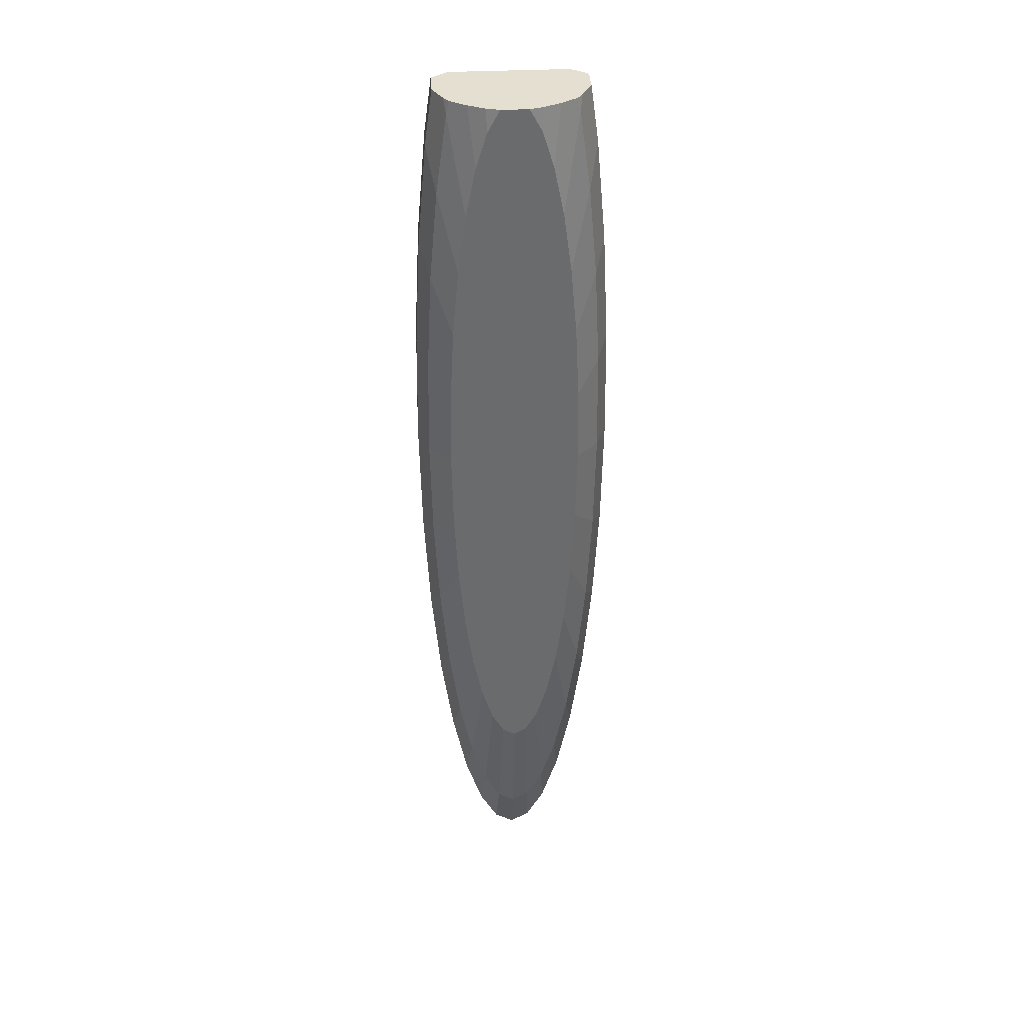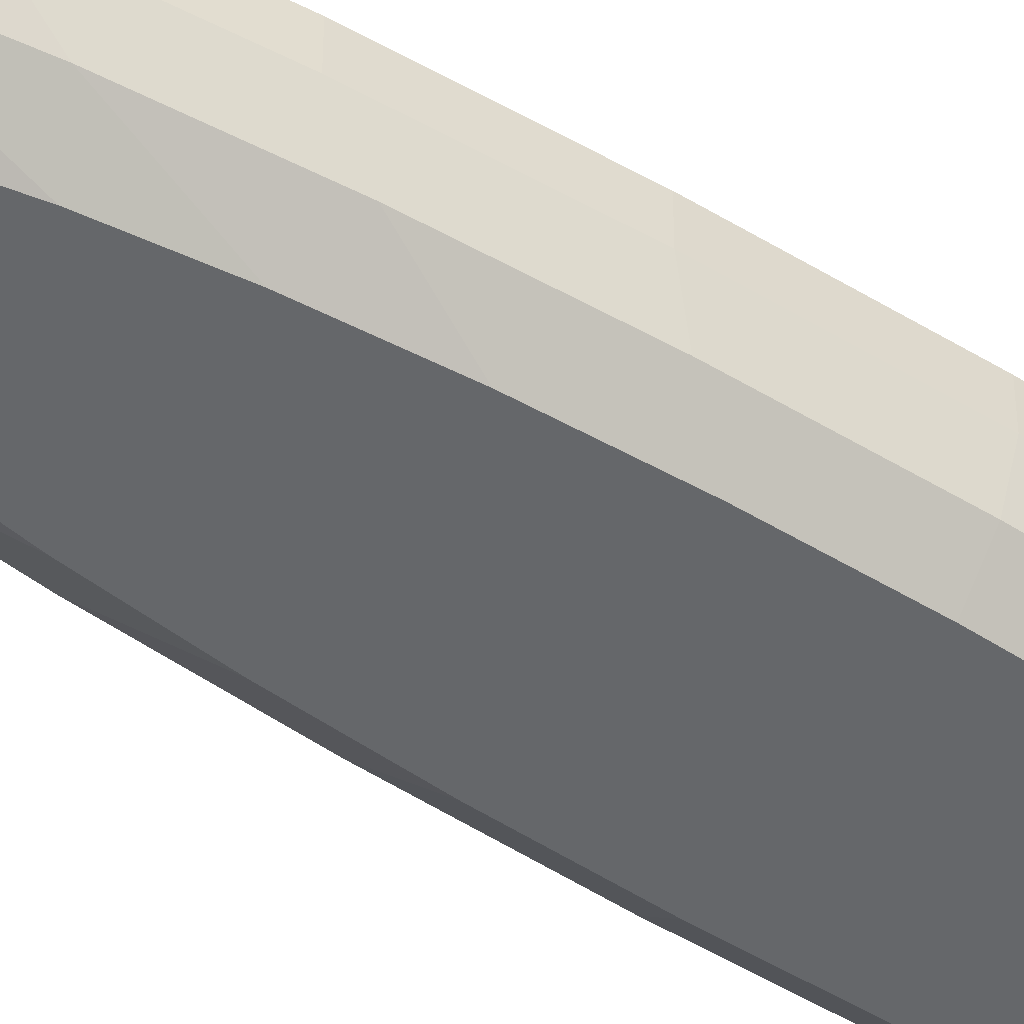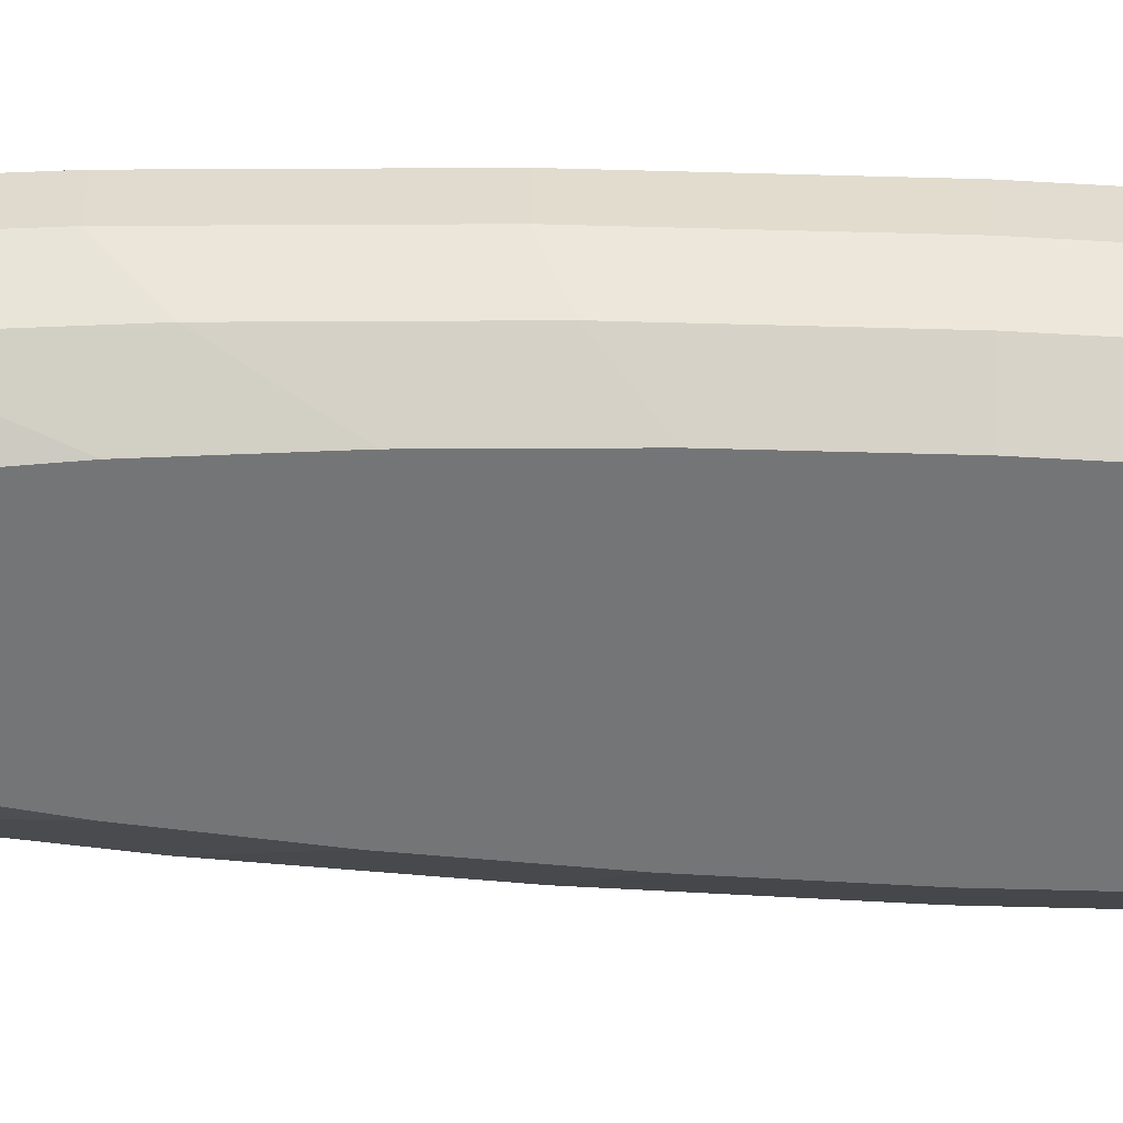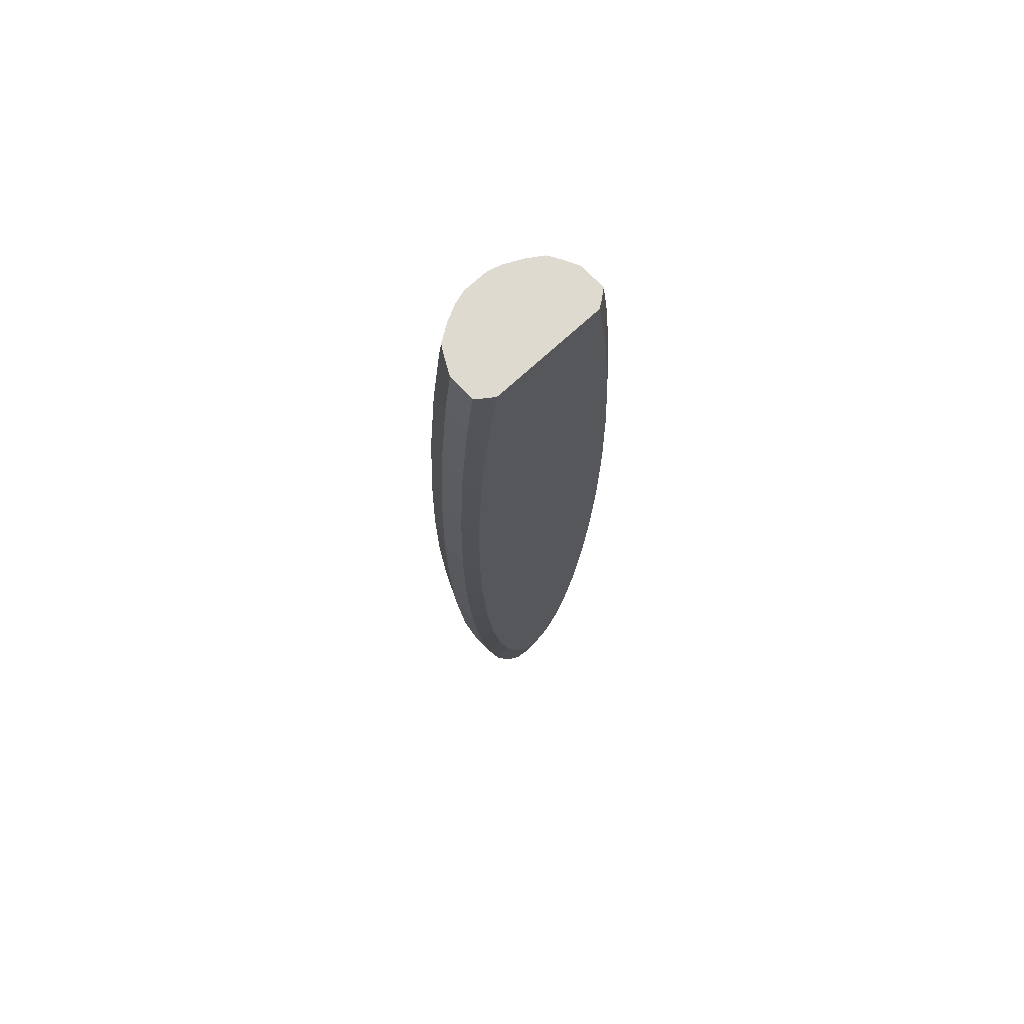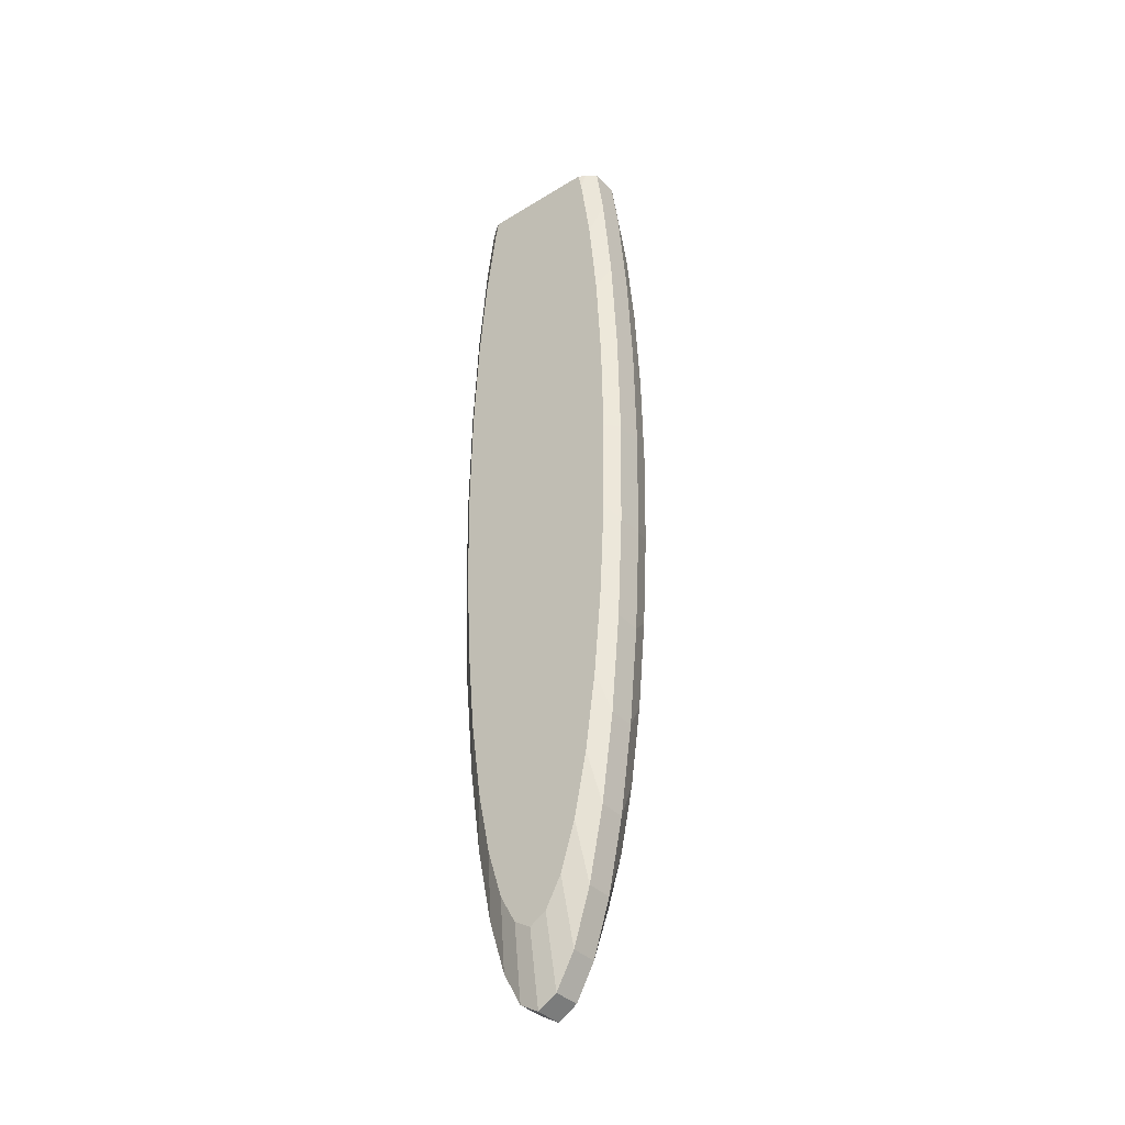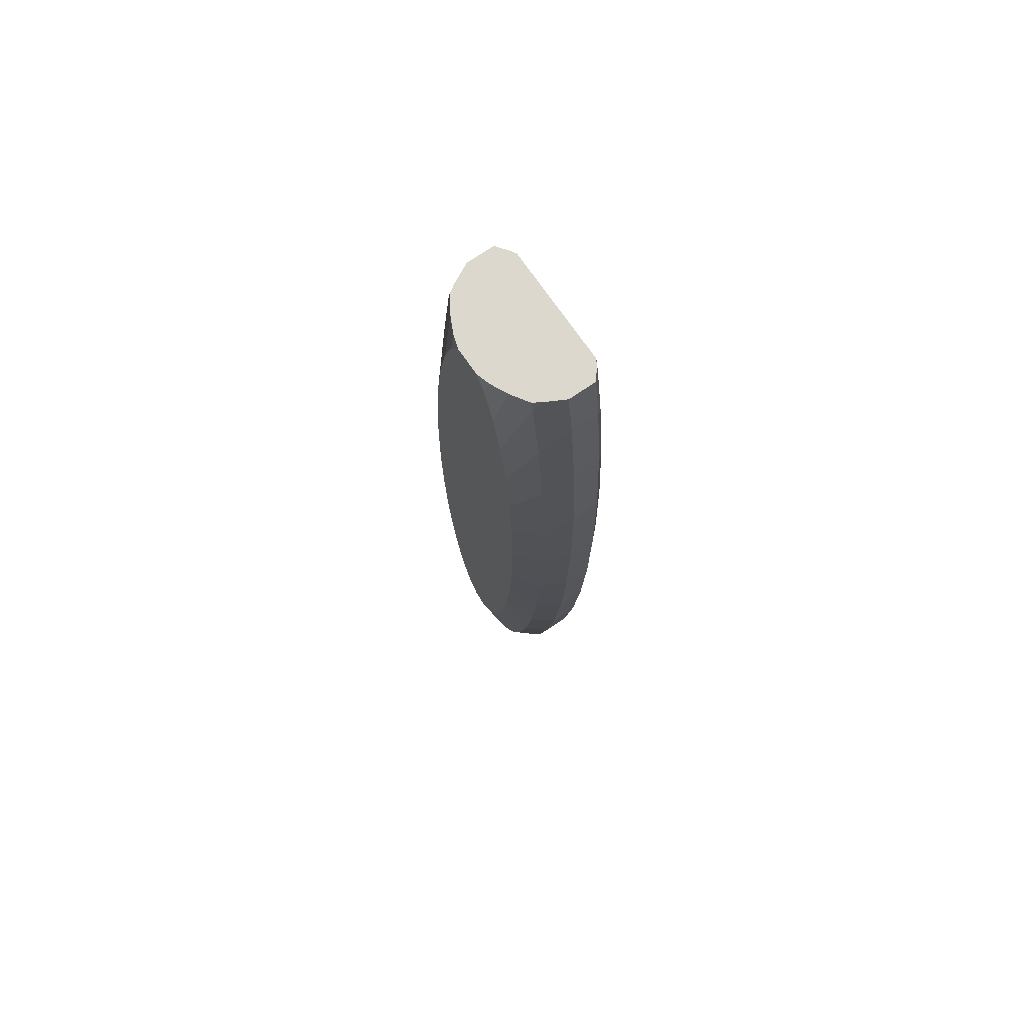
<metadata>
{"format":"obj","ext":"obj","renderer":"f3d","projection":"perspective","resolution":1024,"background":"white","views":[{"elev":37.0,"azim":-3.5,"up":"+Z"},{"elev":-52.0,"azim":-124.2,"up":"+Y"},{"elev":-56.4,"azim":-92.6,"up":"+Y"},{"elev":70.6,"azim":137.0,"up":"+Z"},{"elev":-37.5,"azim":-141.9,"up":"+Z"},{"elev":72.4,"azim":55.5,"up":"+Z"}]}
</metadata>
<code>
o Main_Body
v -0 0.09487 -6
v -0.1951 0.09487 -5.885
v -0.3827 0.09487 -5.543
v -0.5556 0.09487 -4.989
v -0.7071 0.09487 -4.243
v -0.8315 0.09487 -3.333
v -0.9239 0.09487 -2.296
v -0.9808 0.09487 -1.171
v -1 0.09487 1e-06
v -0.9808 0.09487 1.171
v -0.9239 0.09487 2.296
v -0.8315 0.09487 3.333
v 0.8315 0.09487 3.333
v 0.9239 0.09487 2.296
v 0.9808 0.09487 1.171
v 1 0.09487 -4e-06
v 0.9808 0.09487 -1.171
v 0.9239 0.09487 -2.296
v 0.8315 0.09487 -3.333
v 0.7071 0.09487 -4.243
v 0.5556 0.09487 -4.989
v 0.3827 0.09487 -5.543
v 0.1951 0.09487 -5.885
v 0 -0.4094 -3.992
v 0 -0.1803 -5.333
v -0.1298 -0.4094 -3.915
v -0.1734 -0.1803 -5.231
v -0.2546 -0.4094 -3.688
v -0.3401 -0.1803 -4.927
v -0.3697 -0.4094 -3.319
v -0.4938 -0.1803 -4.434
v -0.4705 -0.4094 -2.823
v -0.6285 -0.1803 -3.771
v -0.5532 -0.4094 -2.218
v -0.739 -0.1803 -2.963
v -0.6147 -0.4094 -1.528
v -0.8212 -0.1803 -2.041
v -0.6526 -0.4094 -0.7788
v -0.8718 -0.1803 -1.04
v -0.6654 -0.4094 2e-06
v -0.8888 -0.1803 1e-06
v -0.6526 -0.4094 0.7788
v -0.8718 -0.1803 1.04
v -0.6147 -0.4094 1.528
v -0.8212 -0.1803 2.041
v -0.5532 -0.4094 2.218
v -0.739 -0.1803 2.963
v -0.4705 -0.4094 2.823
v -0.6285 -0.1803 3.771
v -0.3697 -0.4094 3.319
v -0.2546 -0.4094 3.688
v -0.1298 -0.4094 3.915
v 0.1298 -0.4094 3.915
v 0.2546 -0.4094 3.688
v 0.3697 -0.4094 3.319
v 0.4705 -0.4094 2.823
v 0.6285 -0.1803 3.771
v 0.5532 -0.4094 2.218
v 0.739 -0.1803 2.963
v 0.6147 -0.4094 1.528
v 0.8212 -0.1803 2.041
v 0.6526 -0.4094 0.7788
v 0.8718 -0.1803 1.04
v 0.6654 -0.4094 -1e-06
v 0.8888 -0.1803 -3e-06
v 0.6526 -0.4094 -0.7788
v 0.8718 -0.1803 -1.04
v 0.6147 -0.4094 -1.528
v 0.8212 -0.1803 -2.041
v 0.5532 -0.4094 -2.218
v 0.739 -0.1803 -2.963
v 0.4705 -0.4094 -2.823
v 0.6285 -0.1803 -3.771
v 0.3697 -0.4094 -3.319
v 0.4938 -0.1803 -4.434
v 0.2546 -0.4094 -3.688
v 0.3401 -0.1803 -4.927
v 0.1298 -0.4094 -3.915
v 0.1734 -0.1803 -5.231
v -0 0.4948 -5.263
v -0 0.3725 -6
v -0.1951 0.3725 -5.885
v -0.1711 0.4948 -5.162
v -0.3827 0.3725 -5.543
v -0.3357 0.4948 -4.862
v -0.5556 0.3725 -4.989
v -0.4873 0.4948 -4.376
v -0.7071 0.3725 -4.243
v -0.6202 0.4948 -3.721
v -0.8315 0.3725 -3.333
v -0.7293 0.4948 -2.924
v -0.9239 0.3725 -2.296
v -0.8104 0.4948 -2.014
v -0.9808 0.3725 -1.171
v -0.8603 0.4948 -1.027
v -1 0.3725 1e-06
v -0.8772 0.4948 2e-06
v -0.9808 0.3725 1.171
v -0.8603 0.4948 1.027
v -0.9239 0.3725 2.296
v -0.8104 0.4948 2.014
v -0.8315 0.3725 3.333
v -0.7293 0.4948 2.924
v -0.6202 0.4948 3.721
v 0.6202 0.4948 3.721
v 0.8315 0.3725 3.333
v 0.7293 0.4948 2.924
v 0.9239 0.3725 2.296
v 0.8104 0.4948 2.014
v 0.9808 0.3725 1.171
v 0.8603 0.4948 1.027
v 1 0.3725 -4e-06
v 0.8772 0.4948 -5e-06
v 0.9808 0.3725 -1.171
v 0.8603 0.4948 -1.027
v 0.9239 0.3725 -2.296
v 0.8104 0.4948 -2.014
v 0.8315 0.3725 -3.333
v 0.7293 0.4948 -2.924
v 0.7071 0.3725 -4.243
v 0.6202 0.4948 -3.721
v 0.5556 0.3725 -4.989
v 0.4873 0.4948 -4.376
v 0.3827 0.3725 -5.543
v 0.3357 0.4948 -4.862
v 0.1951 0.3725 -5.885
v 0.1711 0.4948 -5.162
v -0.7535 0.09487 3.904
v 0.7535 0.09487 3.904
v -0.435 -0.2887 3.906
v -0.6012 -0.1803 3.906
v -0.2697 -0.3689 3.907
v -0.1343 -0.4094 3.907
v 0.1343 -0.4094 3.907
v 0.2697 -0.3689 3.907
v 0.435 -0.2887 3.906
v 0.6012 -0.1803 3.906
v -0.6509 -0.1021 3.905
v 0.6509 -0.1021 3.905
v -0.6502 0.4526 3.901
v -0.7537 0.3725 3.902
v -0.5838 0.4948 3.901
v 0.6502 0.4526 3.901
v 0.5838 0.4948 3.901
v 0.7537 0.3725 3.902
f 2 3 84 82
f 23 1 81 126
f 18 19 118 116
f 19 20 120 118
f 20 21 122 120
f 3 2 27 29
f 21 22 124 122
f 4 5 88 86
f 22 23 126 124
f 5 6 90 88
f 6 7 92 90
f 7 8 94 92
f 3 4 86 84
f 129 13 106 145
f 8 9 96 94
f 13 14 108 106
f 9 10 98 96
f 14 15 110 108
f 10 11 100 98
f 15 16 112 110
f 11 12 102 100
f 16 17 114 112
f 17 18 116 114
f 4 3 29 31
f 5 4 31 33
f 6 5 33 35
f 7 6 35 37
f 8 7 37 39
f 9 8 39 41
f 10 9 41 43
f 11 10 43 45
f 12 11 45 47
f 128 12 47 49 138
f 131 138 49
f 139 137 57
f 14 13 59 61
f 15 14 61 63
f 16 15 63 65
f 17 16 65 67
f 18 17 67 69
f 19 18 69 71
f 20 19 71 73
f 21 20 73 75
f 22 21 75 77
f 23 22 77 79
f 2 1 25 27
f 24 26 27 25
f 26 28 29 27
f 28 30 31 29
f 30 32 33 31
f 32 34 35 33
f 34 36 37 35
f 36 38 39 37
f 38 40 41 39
f 40 42 43 41
f 42 44 45 43
f 44 46 47 45
f 46 48 49 47
f 134 54 135
f 56 58 59 57
f 58 60 61 59
f 60 62 63 61
f 62 64 65 63
f 64 66 67 65
f 66 68 69 67
f 68 70 71 69
f 70 72 73 71
f 72 74 75 73
f 74 76 77 75
f 76 78 79 77
f 78 24 25 79
f 1 23 79 25
f 83 80 81 82
f 85 83 82 84
f 87 85 84 86
f 89 87 86 88
f 91 89 88 90
f 93 91 90 92
f 95 93 92 94
f 97 95 94 96
f 99 97 96 98
f 101 99 98 100
f 103 101 100 102
f 142 104 140
f 144 142 140 141 128 138 131 130 132 133 134 135 136 137 139 129 145 143
f 109 107 106 108
f 111 109 108 110
f 113 111 110 112
f 115 113 112 114
f 117 115 114 116
f 119 117 116 118
f 121 119 118 120
f 123 121 120 122
f 125 123 122 124
f 127 125 124 126
f 80 127 126 81
f 1 2 82 81
f 105 144 143
f 107 105 143 145 106
f 83 85 87 89 91 93 95 97 99 101 103 104 142 144 105 107 109 111 113 115 117 119 121 123 125 127 80
f 104 103 102 141 140
f 55 56 57 137 136
f 54 55 136 135
f 26 24 78 76 74 72 70 68 66 64 62 60 58 56 55 54 134 133 51 50 48 46 44 42 40 38 36 34 32 30 28
f 51 133 132
f 48 50 130 131 49
f 50 51 132 130
f 13 129 139 57 59
f 12 128 141 102
l 133 52
l 53 134

</code>
